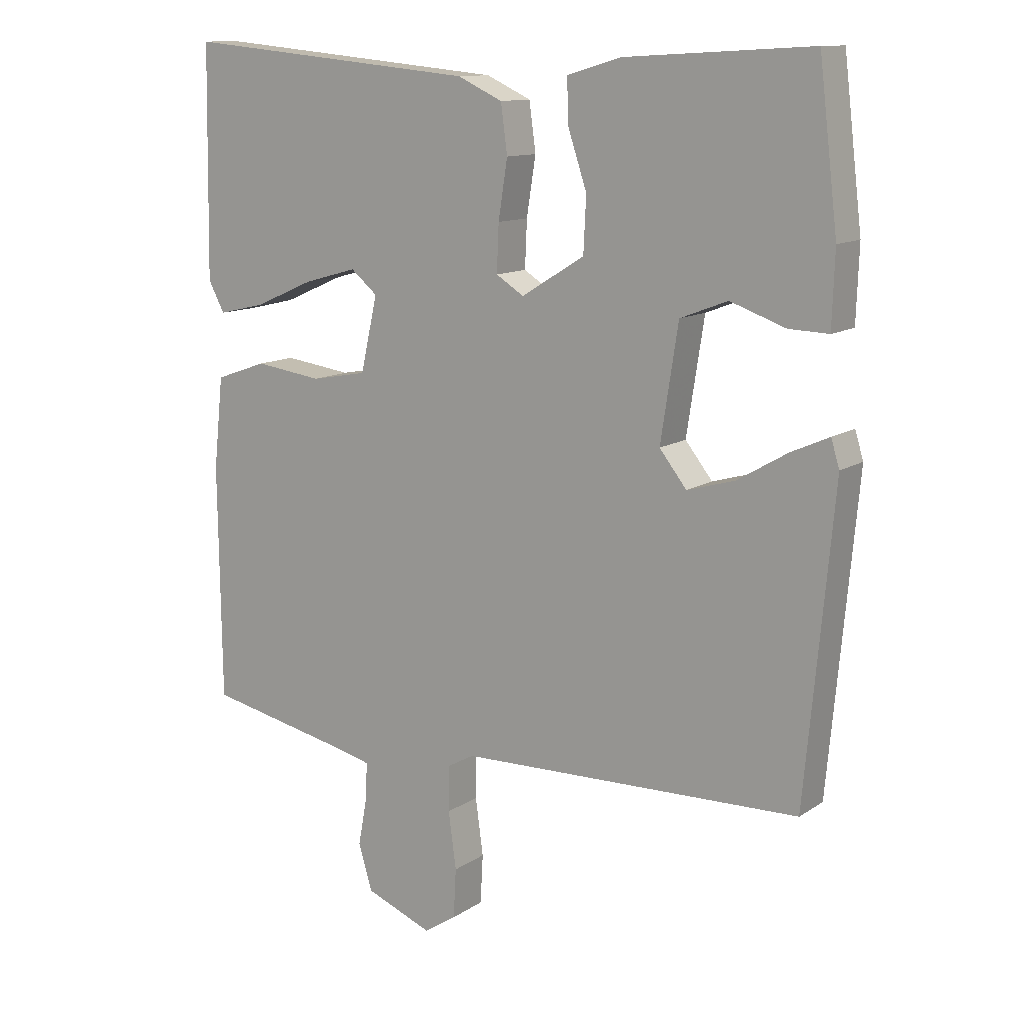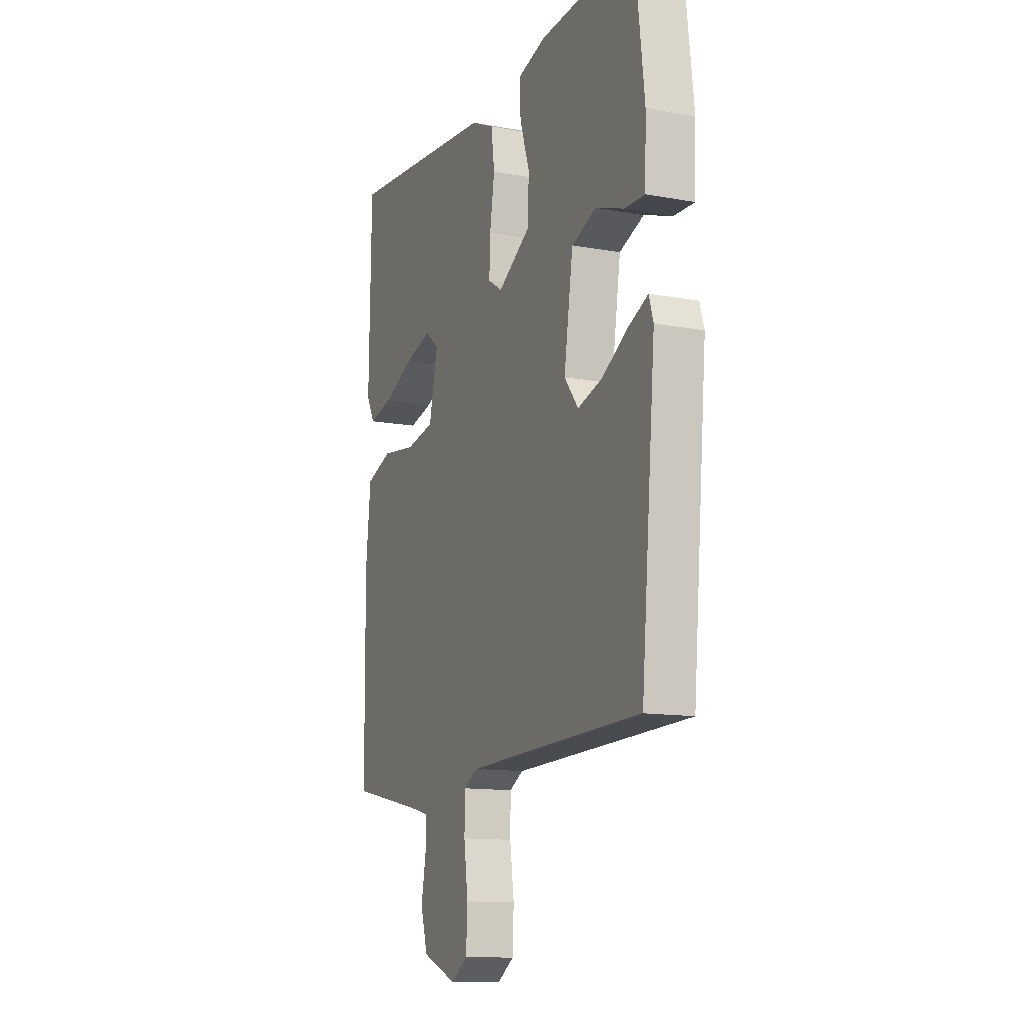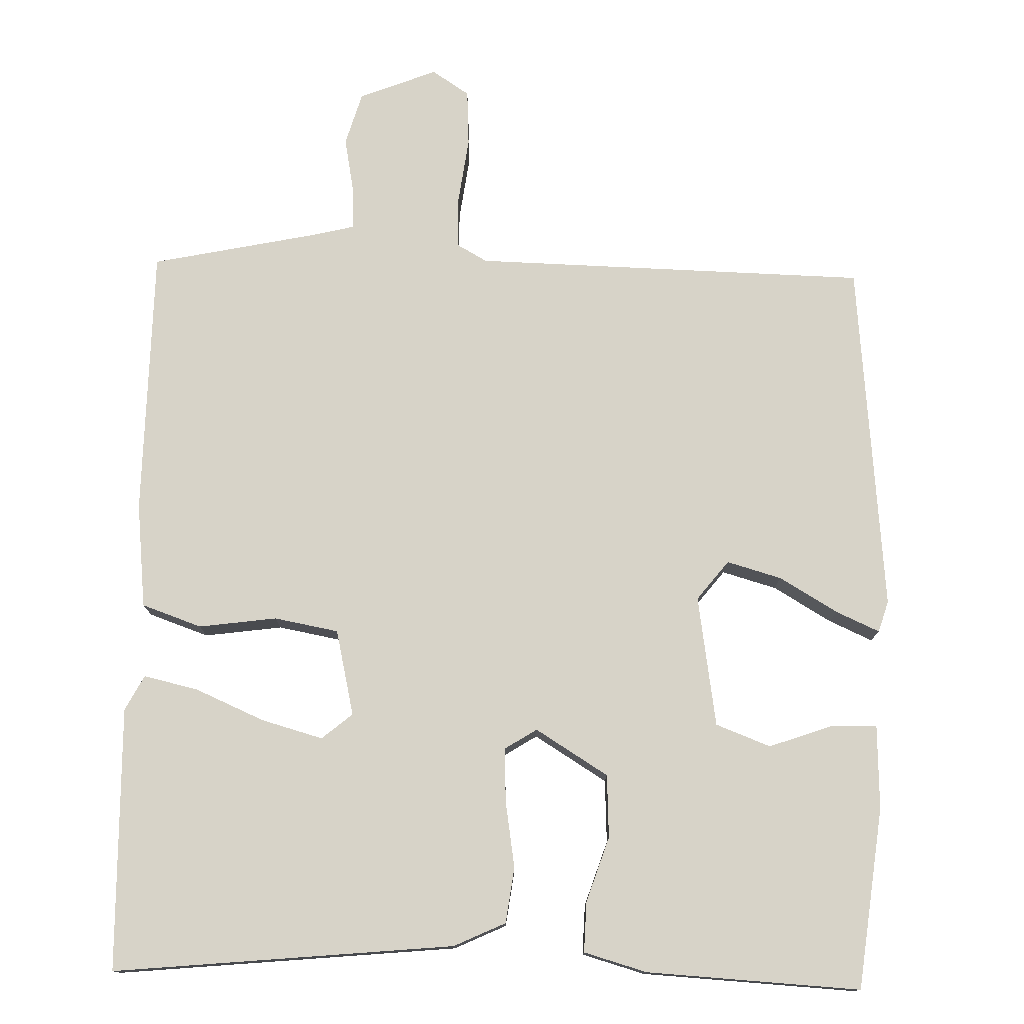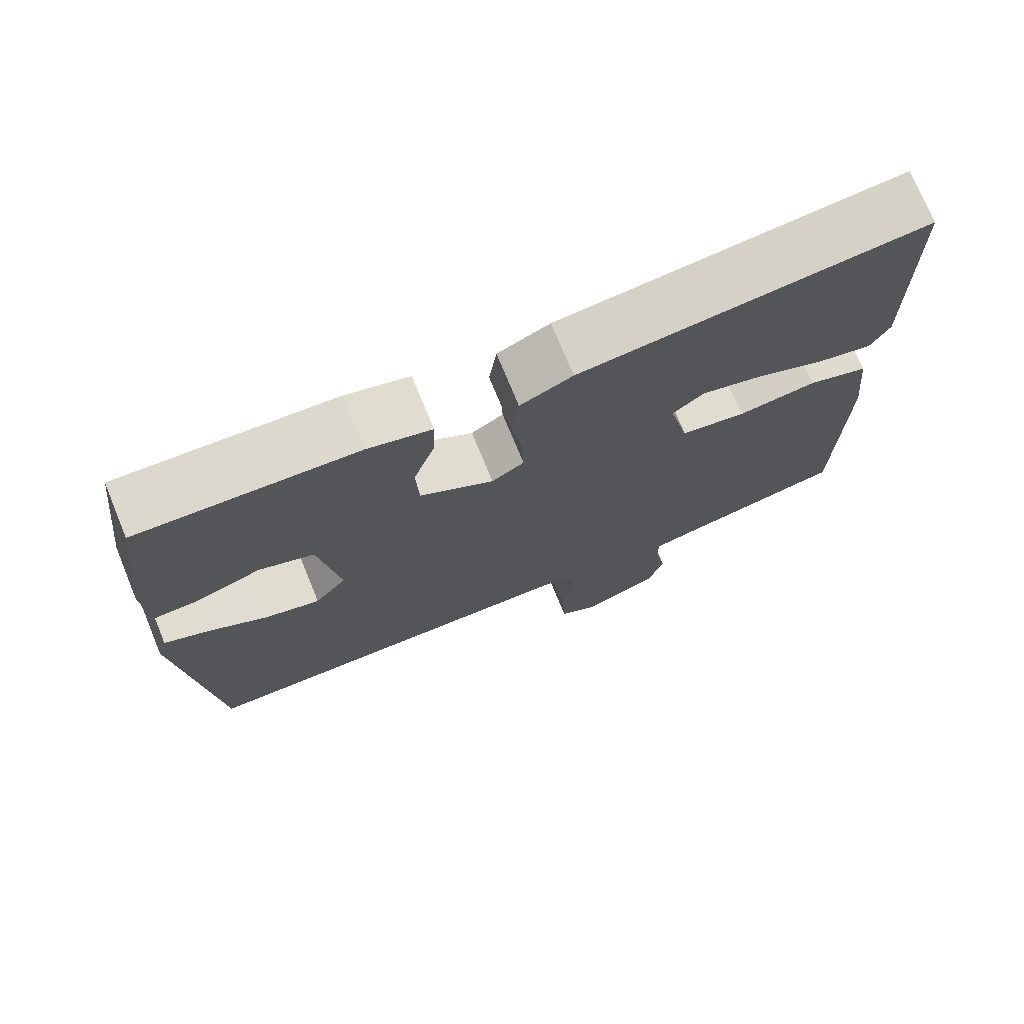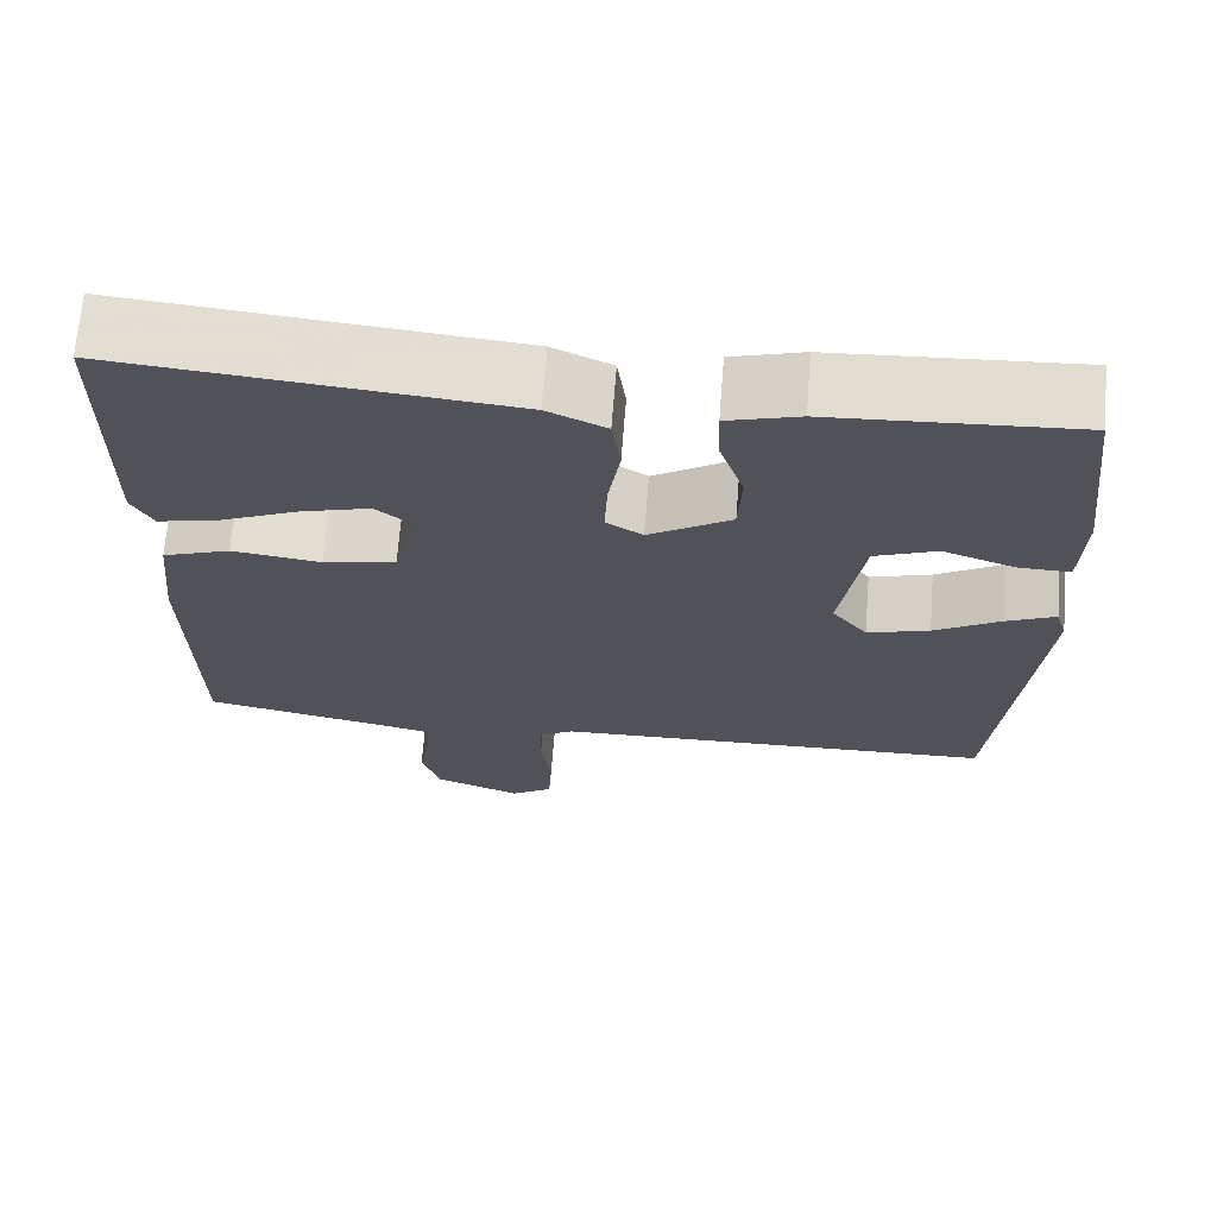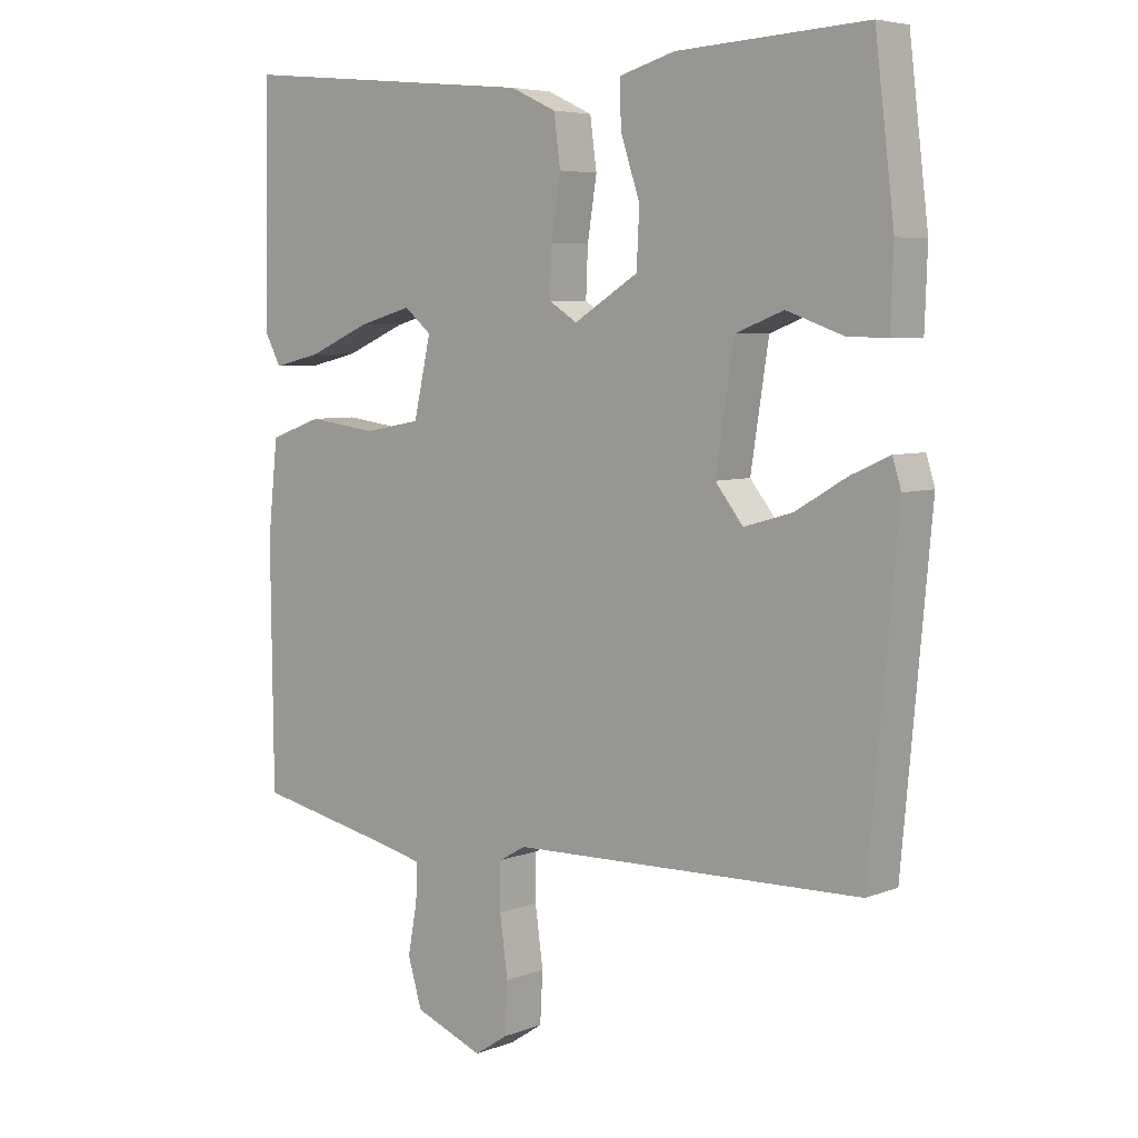
<metadata>
{"format":"obj","ext":"obj","renderer":"f3d","projection":"perspective","resolution":1024,"background":"white","views":[{"elev":12.2,"azim":33.9,"up":"+Z"},{"elev":-12.7,"azim":67.0,"up":"+Z"},{"elev":76.8,"azim":1.4,"up":"+Y"},{"elev":74.1,"azim":157.6,"up":"+Z"},{"elev":68.5,"azim":4.5,"up":"+Z"},{"elev":5.7,"azim":40.7,"up":"+Z"}]}
</metadata>
<code>
v 0.5 0.07 0.5
v 0.529 0.07 0.258
v 0.525 0.07 0.145
v 0.464 0.07 0.147
v 0.379 0.07 0.177
v 0.306 0.07 0.149
v 0.279 0.07 -0.026
v 0.321 0.07 -0.079
v 0.394 0.07 -0.058
v 0.472 0.07 -0.012
v 0.53 0.07 0.014
v 0.543 0.07 -0.028
v 0.5 0.07 -0.5
v -0.028 0.07 -0.513
v -0.069 0.07 -0.536
v -0.07 0.07 -0.606
v -0.058 0.07 -0.694
v -0.062 0.07 -0.77
v -0.112 0.07 -0.803
v -0.216 0.07 -0.762
v -0.237 0.07 -0.691
v -0.223 0.07 -0.616
v -0.221 0.07 -0.56
v -0.279 0.07 -0.546
v -0.5 0.07 -0.5
v -0.504 0.07 -0.139
v -0.489 0.07 0.002
v -0.409 0.07 0.03
v -0.305 0.07 0.016
v -0.219 0.07 0.032
v -0.193 0.07 0.147
v -0.234 0.07 0.181
v -0.316 0.07 0.158
v -0.408 0.07 0.118
v -0.481 0.07 0.101
v -0.506 0.07 0.148
v -0.5 0.07 0.5
v -0.045 0.07 0.456
v 0.024 0.07 0.424
v 0.034 0.07 0.35
v 0.02 0.07 0.261
v 0.017 0.07 0.189
v 0.06 0.07 0.162
v 0.157 0.07 0.222
v 0.161 0.07 0.306
v 0.132 0.07 0.393
v 0.13 0.07 0.46
v 0.214 0.07 0.484
v 0.5 0 0.5
v 0.529 0 0.258
v 0.525 0 0.145
v 0.464 0 0.147
v 0.379 0 0.177
v 0.306 0 0.149
v 0.279 0 -0.026
v 0.321 0 -0.079
v 0.394 0 -0.058
v 0.472 0 -0.012
v 0.53 0 0.014
v 0.543 0 -0.028
v 0.5 0 -0.5
v -0.028 0 -0.513
v -0.069 0 -0.536
v -0.07 0 -0.606
v -0.058 0 -0.694
v -0.062 0 -0.77
v -0.112 0 -0.803
v -0.216 0 -0.762
v -0.237 0 -0.691
v -0.223 0 -0.616
v -0.221 0 -0.56
v -0.279 0 -0.546
v -0.5 0 -0.5
v -0.504 0 -0.139
v -0.489 0 0.002
v -0.409 0 0.03
v -0.305 0 0.016
v -0.219 0 0.032
v -0.193 0 0.147
v -0.234 0 0.181
v -0.316 0 0.158
v -0.408 0 0.118
v -0.481 0 0.101
v -0.506 0 0.148
v -0.5 0 0.5
v -0.045 0 0.456
v 0.024 0 0.424
v 0.034 0 0.35
v 0.02 0 0.261
v 0.017 0 0.189
v 0.06 0 0.162
v 0.157 0 0.222
v 0.161 0 0.306
v 0.132 0 0.393
v 0.13 0 0.46
v 0.214 0 0.484
f 3 4 5
f 2 3 5
f 1 2 5
f 48 1 5
f 47 48 5
f 46 47 5
f 45 46 5
f 44 45 5 6
f 43 44 6 7
f 42 43 7 8
f 39 40 41
f 38 39 41
f 37 38 41
f 36 37 41
f 33 34 35 36
f 32 33 36 41
f 31 32 41 42
f 27 28 29
f 26 27 29
f 25 26 29
f 24 25 29
f 23 24 29 30
f 20 21 22
f 19 20 22
f 18 19 22
f 17 18 22
f 16 17 22
f 15 16 22 23
f 31 42 8
f 30 31 8
f 23 30 8
f 15 23 8
f 14 15 8
f 12 13 14
f 11 12 14
f 10 11 14
f 9 10 14
f 8 9 14
f 53 52 51
f 53 51 50
f 53 50 49
f 53 49 96
f 53 96 95
f 53 95 94
f 53 94 93
f 54 53 93 92
f 55 54 92 91
f 56 55 91 90
f 89 88 87
f 89 87 86
f 89 86 85
f 89 85 84
f 84 83 82 81
f 89 84 81 80
f 90 89 80 79
f 77 76 75
f 77 75 74
f 77 74 73
f 77 73 72
f 78 77 72 71
f 70 69 68
f 70 68 67
f 70 67 66
f 70 66 65
f 70 65 64
f 71 70 64 63
f 56 90 79
f 56 79 78
f 56 78 71
f 56 71 63
f 56 63 62
f 62 61 60
f 62 60 59
f 62 59 58
f 62 58 57
f 62 57 56
f 1 49 50 2
f 2 50 51 3
f 3 51 52 4
f 4 52 53 5
f 5 53 54 6
f 6 54 55 7
f 7 55 56 8
f 8 56 57 9
f 9 57 58 10
f 10 58 59 11
f 11 59 60 12
f 12 60 61 13
f 13 61 62 14
f 14 62 63 15
f 15 63 64 16
f 16 64 65 17
f 17 65 66 18
f 18 66 67 19
f 19 67 68 20
f 20 68 69 21
f 21 69 70 22
f 22 70 71 23
f 23 71 72 24
f 24 72 73 25
f 25 73 74 26
f 26 74 75 27
f 27 75 76 28
f 28 76 77 29
f 29 77 78 30
f 30 78 79 31
f 31 79 80 32
f 32 80 81 33
f 33 81 82 34
f 34 82 83 35
f 35 83 84 36
f 36 84 85 37
f 37 85 86 38
f 38 86 87 39
f 39 87 88 40
f 40 88 89 41
f 41 89 90 42
f 42 90 91 43
f 43 91 92 44
f 44 92 93 45
f 45 93 94 46
f 46 94 95 47
f 47 95 96 48
f 48 96 49 1

</code>
